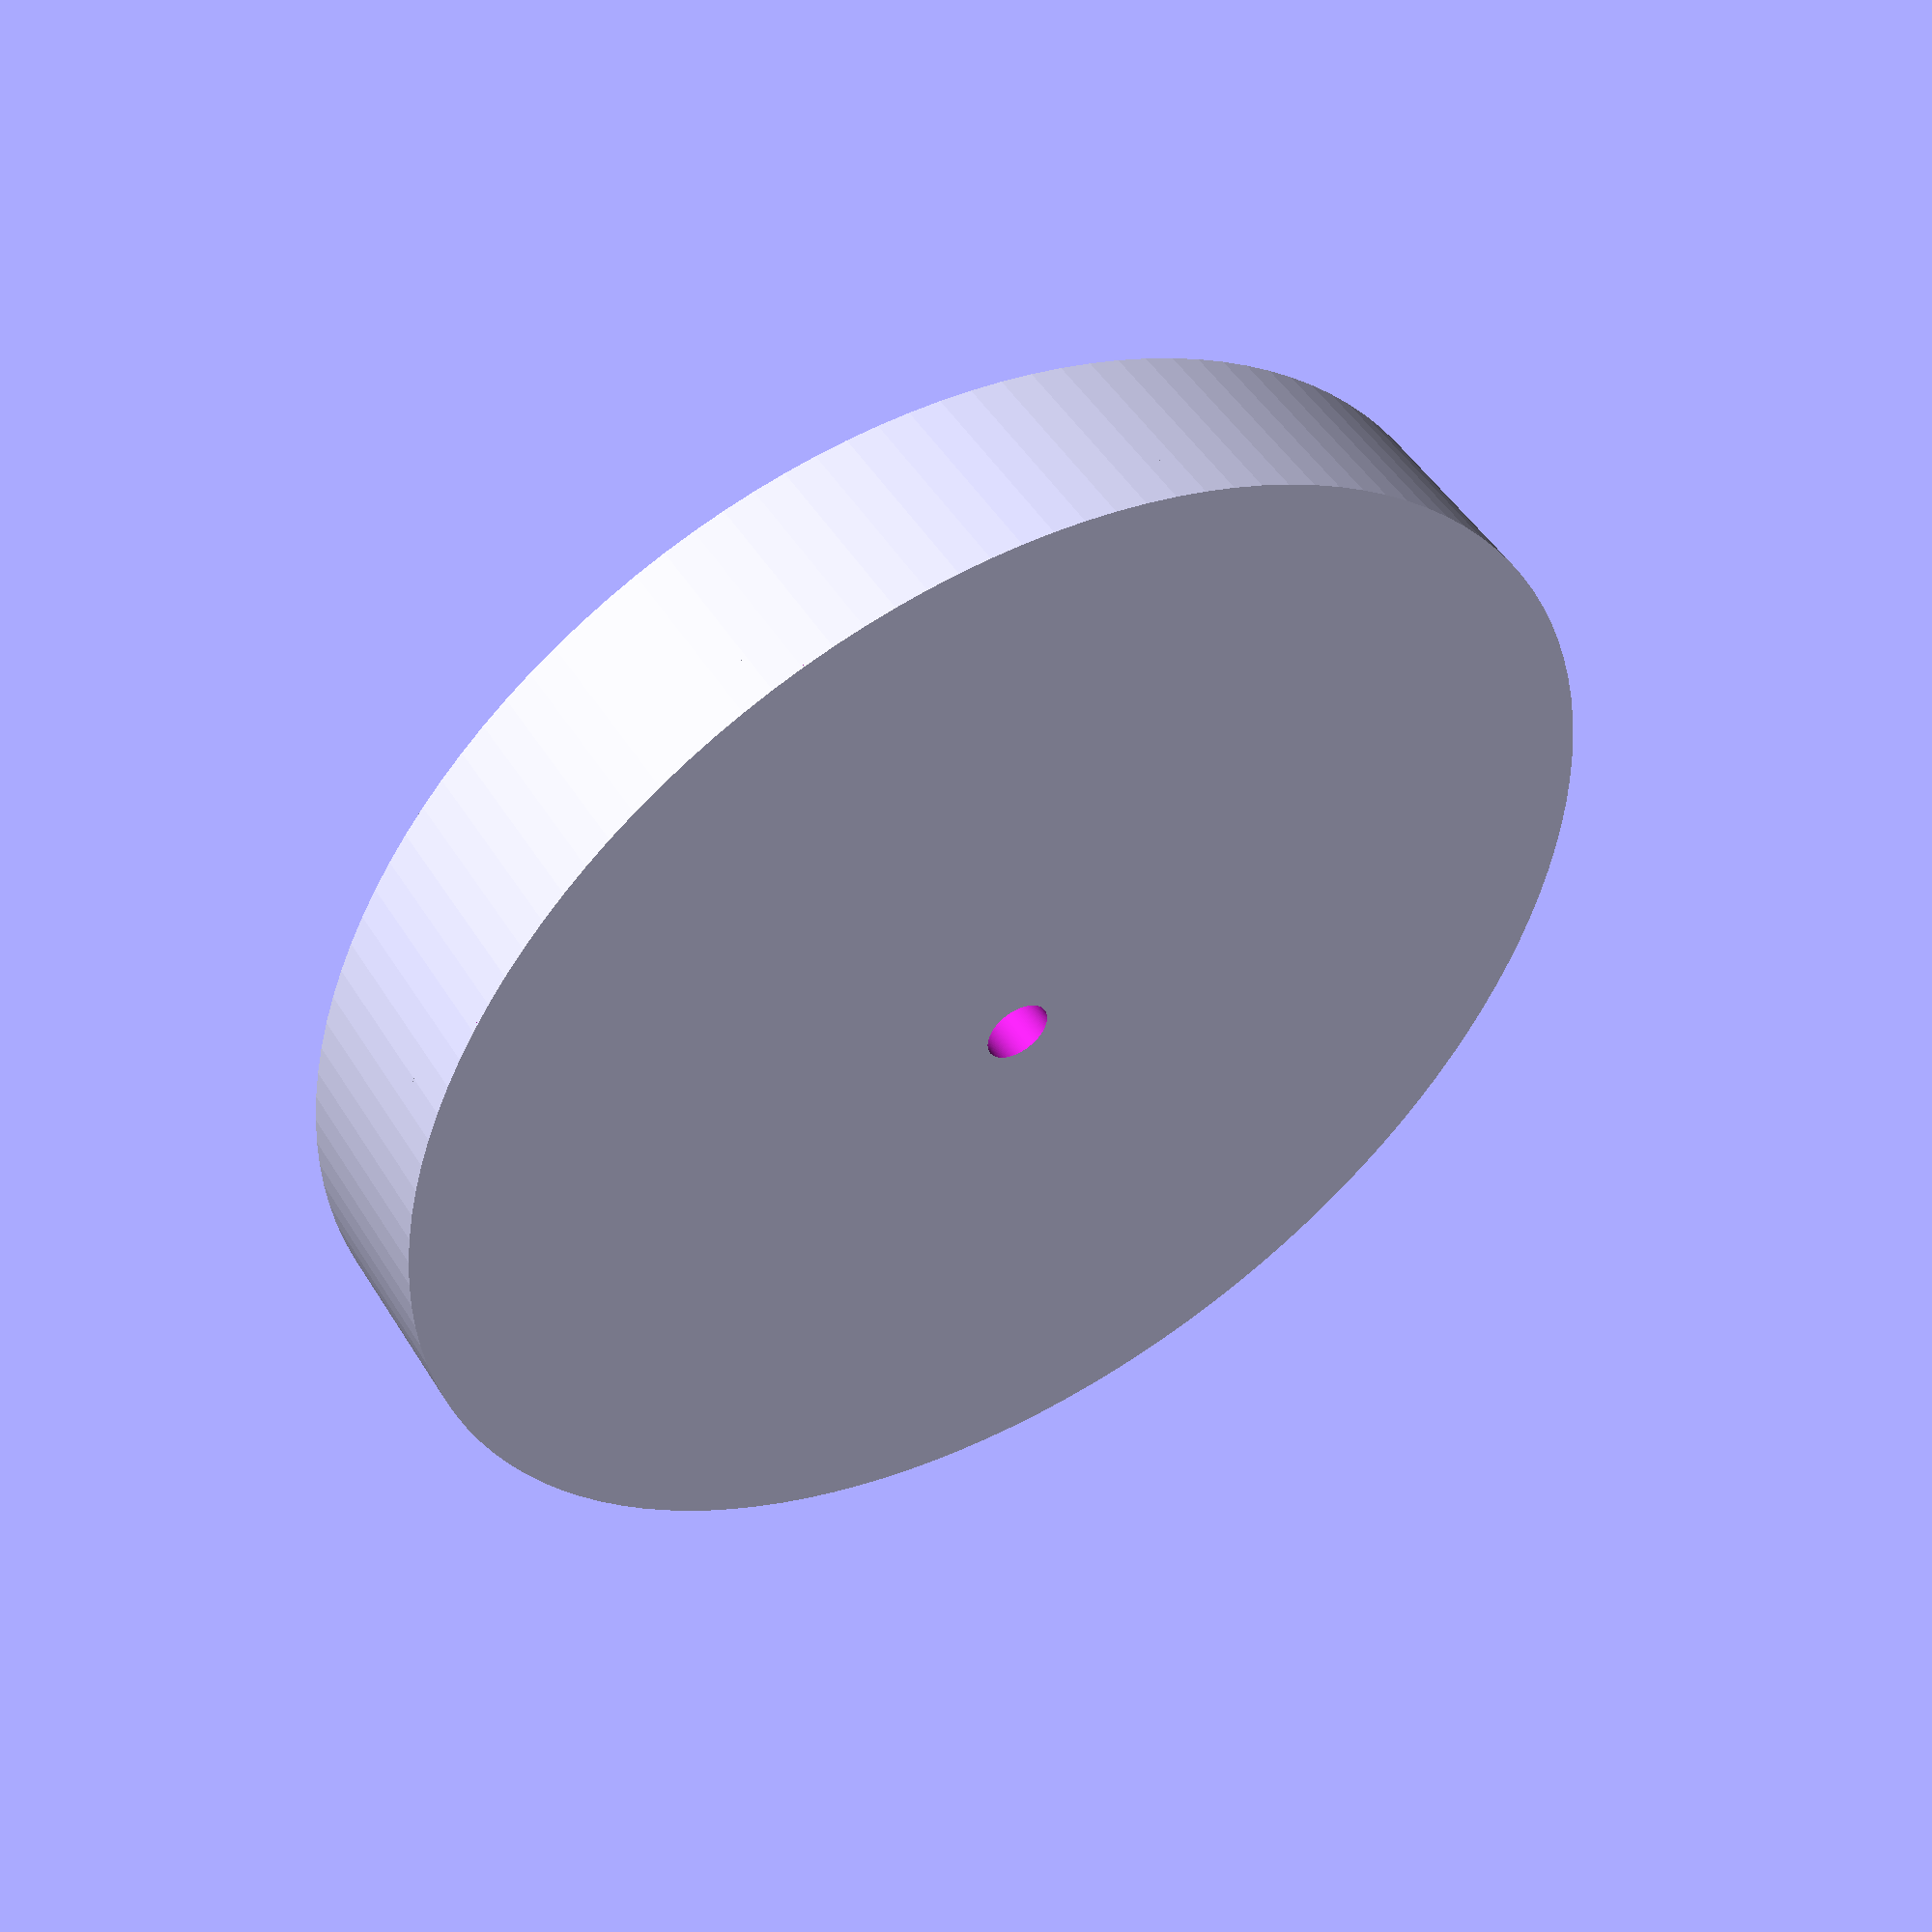
<openscad>
$fn = 128;

clearance = 0.07;
layer_height = 0.3;

bowl_r = 375;
bolt_d = 5;
bolt_head_h = 3;
bolt_head_d = 9.4;
thickness = 2;
stand_h = 15;

difference() {
  cylinder(h = stand_h, d = 100);
  translate([0, 0, bowl_r + thickness + bolt_head_d])
    sphere(r = bowl_r);
  translate([0, 0, -1])
    cylinder(h = stand_h + 2, d = bolt_d + clearance * 2);
  translate([0, 0, -1])
    cylinder(h = bolt_head_d + 1, d = bolt_head_d + clearance * 2);  
}
translate([0, 0, thickness + bolt_head_d - layer_height])
  cylinder(h = layer_height, d = 100);
</openscad>
<views>
elev=131.1 azim=129.3 roll=210.6 proj=p view=wireframe
</views>
